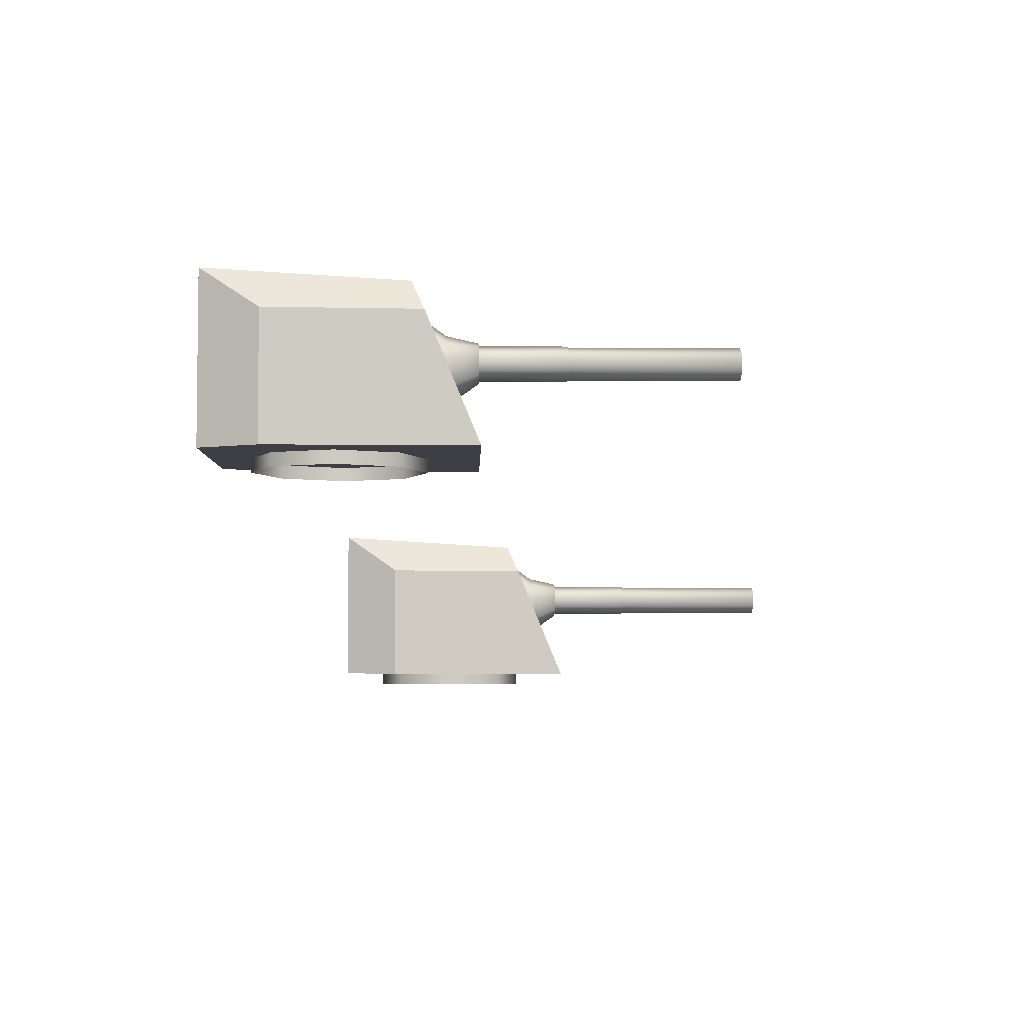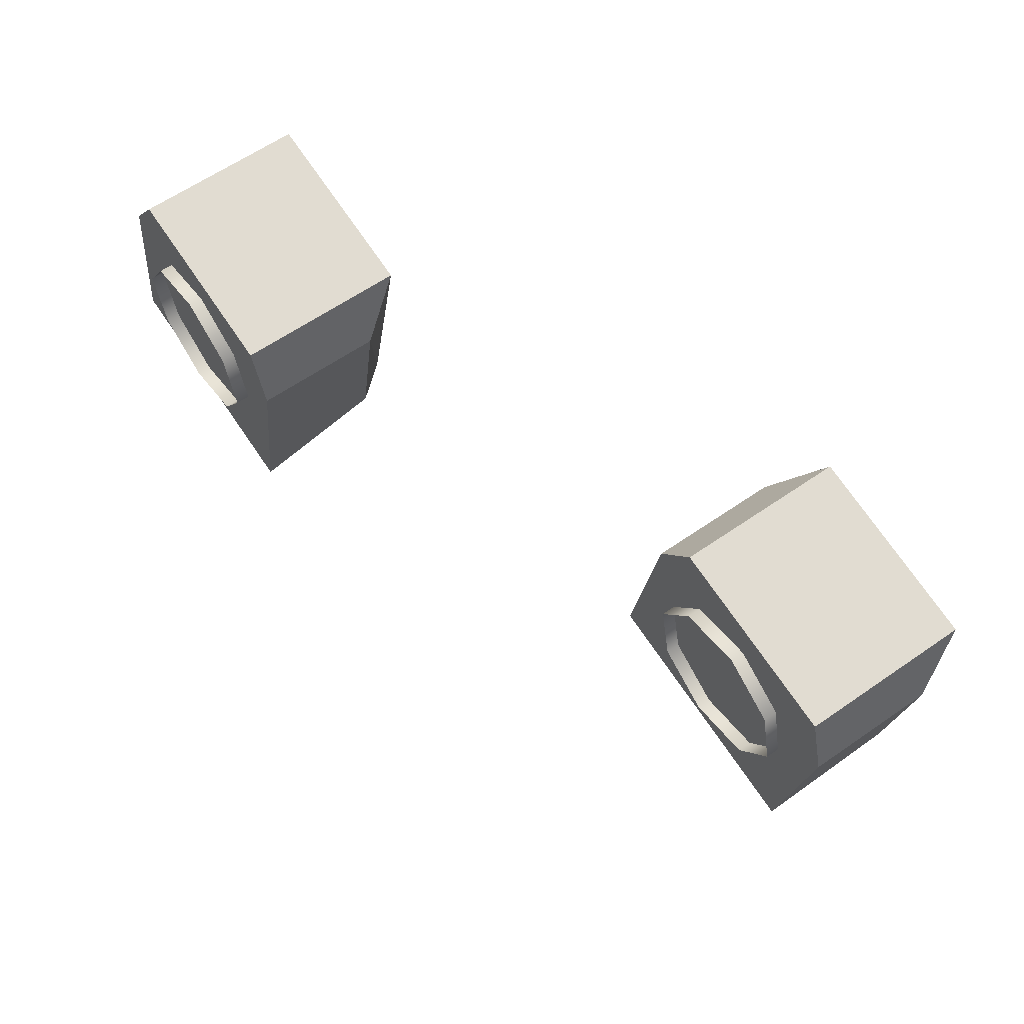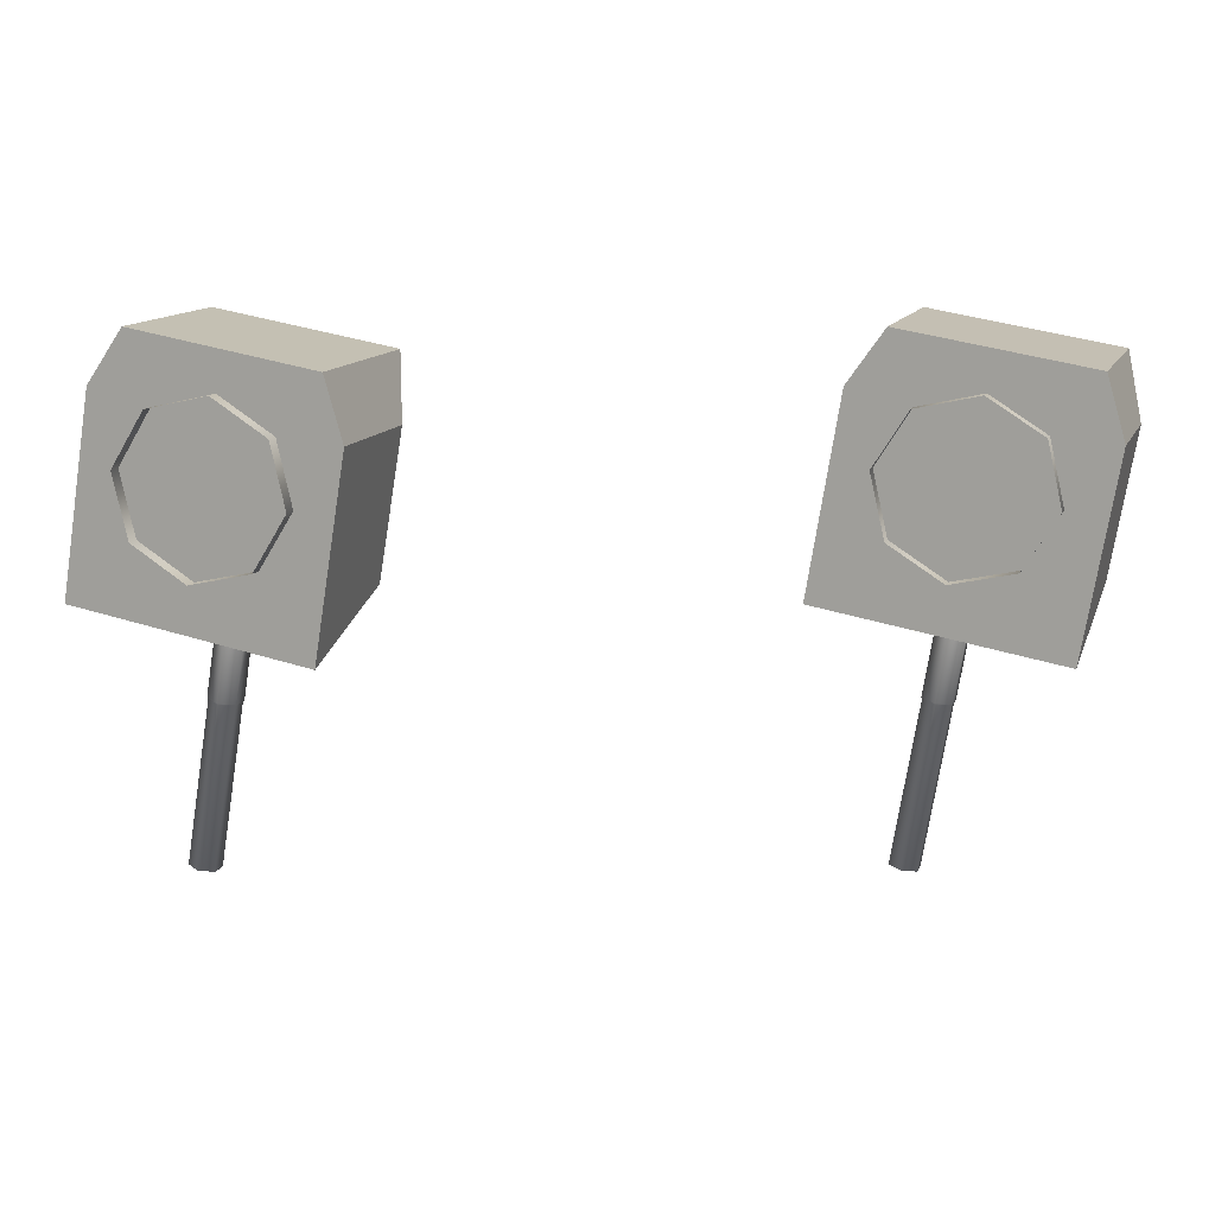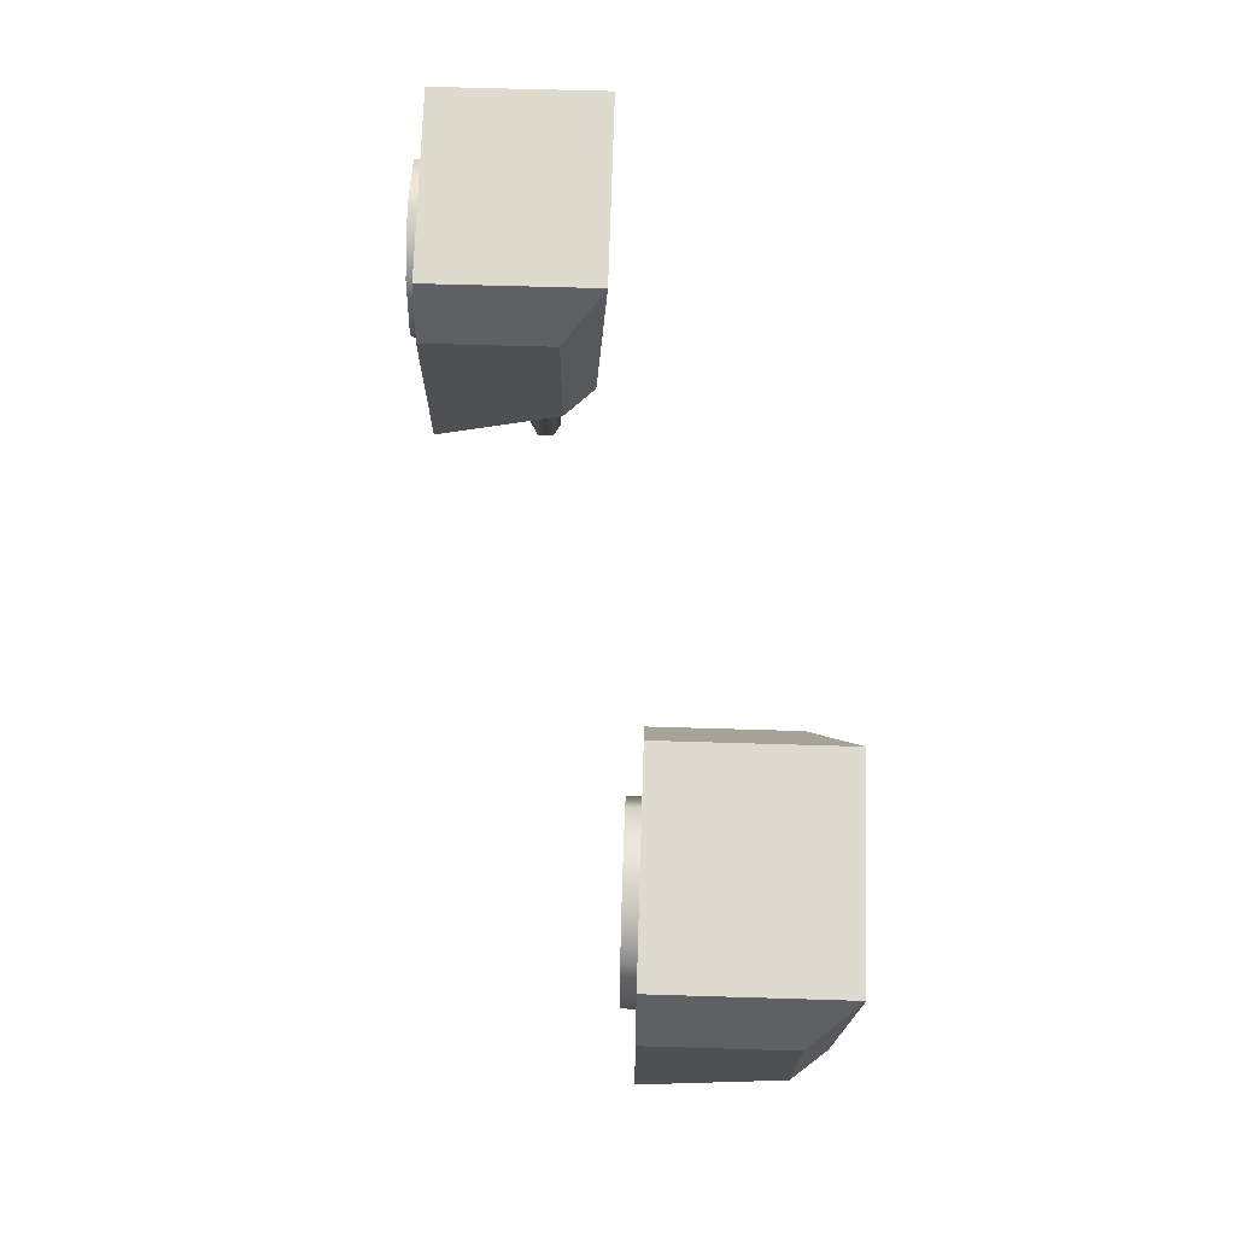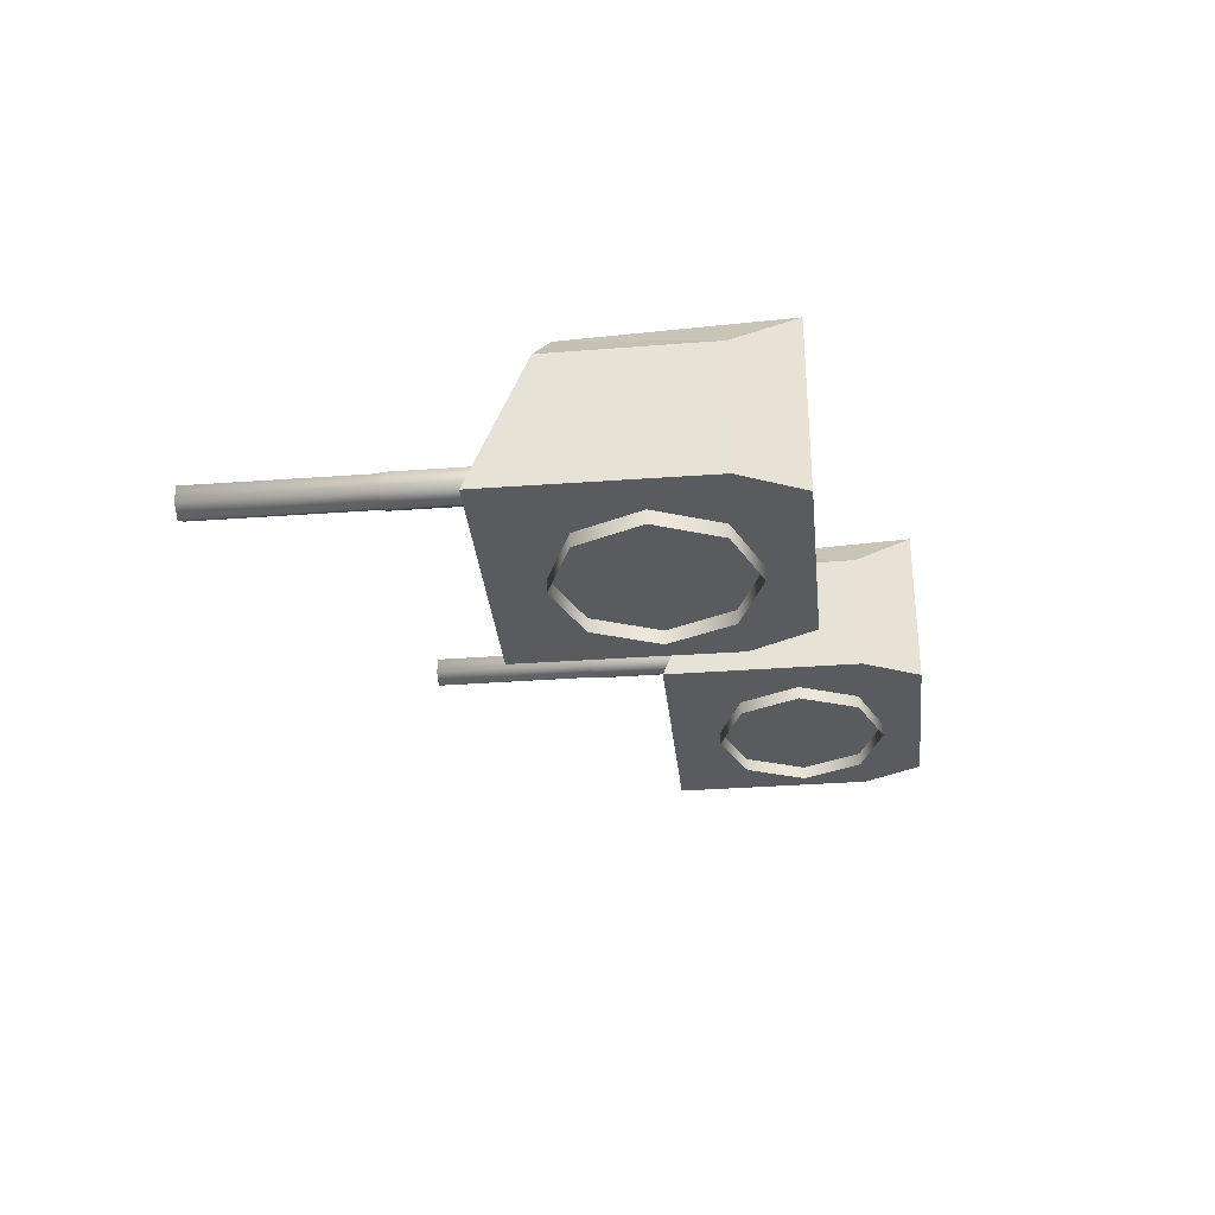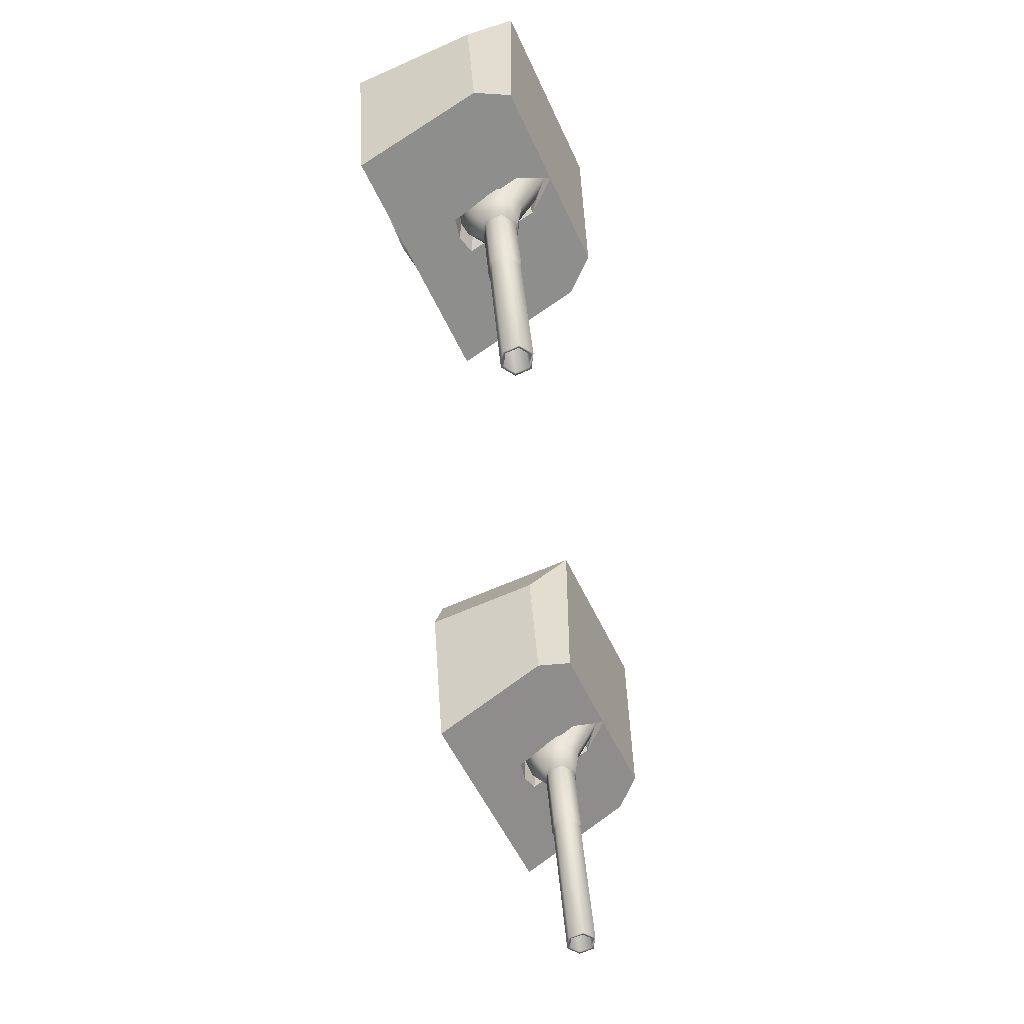
<metadata>
{"format":"obj","ext":"obj","renderer":"f3d","projection":"perspective","resolution":1024,"background":"white","views":[{"elev":-4.5,"azim":97.9,"up":"+Y"},{"elev":62.2,"azim":54.9,"up":"+Z"},{"elev":13.3,"azim":18.2,"up":"+Z"},{"elev":61.6,"azim":91.8,"up":"+Z"},{"elev":-32.9,"azim":-74.7,"up":"+Y"},{"elev":-63.2,"azim":114.2,"up":"+Z"}]}
</metadata>
<code>
o Gun_Z39_main2_barrel.001_Circle.009
v -38.93 5.59 -1.213
v -38.74 5.636 -1.556
v -38.71 5.476 -1.33
v -38.88 6.043 -1.534
v -38.74 6.1 -1.556
v -38.85 6.077 -1.164
v -38.95 5.898 -1.147
v -38.93 5.723 -1.526
v -38.78 6.428 -0.6442
v -38.68 6.184 -1.19
v -38.86 5.446 -0.6306
v -38.6 5.315 -0.6736
v -38.61 5.791 -1.578
v -39.23 5.713 -4.499
v -38.74 5.713 -1.556
v -38.74 6.023 -1.556
v -39.09 5.946 -4.521
v -38.61 5.946 -1.578
v -39.09 5.791 -4.521
v -39.36 5.791 -4.477
v -39.23 5.679 -4.499
v -39.39 5.774 -4.473
v -39.36 5.946 -4.477
v -39.23 6.058 -4.499
v -39.23 6.023 -4.499
v -39.39 5.963 -4.473
v -39.07 5.963 -2.537
v -39.07 5.774 -2.537
v -38.91 6.058 -2.564
v -38.91 5.665 -2.545
v -39.08 5.767 -2.516
v -38.91 6.072 -2.545
v -39.08 5.97 -2.516
v -38.92 5.97 -1.524
v -38.92 5.767 -1.524
v -38.74 6.072 -1.552
v -38.88 6.223 -0.627
v -38.95 5.953 -1.523
v -38.46 5.59 -1.291
v -38.61 6.043 -1.578
v -38.52 6.077 -1.217
v -38.56 5.723 -1.586
v -38.42 5.898 -1.233
v -38.42 6.428 -0.703
v -38.6 6.56 -0.6736
v -38.34 5.446 -0.7166
v -38.31 6.223 -0.7202
v -38.88 5.791 -1.534
v -38.88 5.946 -1.534
v -39.06 5.963 -4.526
v -38.75 5.963 -2.59
v -39.06 5.774 -4.526
v -38.75 5.774 -2.59
v -38.91 5.679 -2.564
v -38.73 5.97 -2.573
v -38.57 5.97 -1.581
v -38.73 5.767 -2.573
v -38.57 5.767 -1.581
v -38.54 5.953 -1.589
v -38.74 5.665 -1.552
v -38.4 6.23 -1.012
v -37.45 6.586 -1.017
v -37.21 6.23 -1.207
v -38.36 4.773 0.7603
v -37.14 4.773 1.259
v -38.25 4.773 1.441
v -36.93 4.773 0.5244
v -38.75 4.773 -1.569
v -37.31 4.773 -1.805
v -38.47 5.408 -1.347
v -38.25 6.732 1.441
v -36.93 6.244 0.5244
v -37.14 6.732 1.259
v -38.62 6.586 -0.8254
v -38.6 5.432 -0.6736
v -38.71 5.359 -1.329
v -38.37 5.475 -0.7112
v -38.6 6.519 -0.6736
v -39.79 6.586 -0.6335
v -38.89 6.23 -0.9309
v -40.08 6.23 -0.7356
v -39.36 4.773 1.623
v -39.8 4.773 0.9963
v -40.18 4.773 -1.334
v -38.93 5.408 -1.271
v -39.8 6.244 0.9963
v -39.36 6.732 1.623
v -38.83 5.475 -0.636
v -38.85 6.203 -0.633
v -38.35 6.203 -0.7142
v -37.68 4.791 0.5833
v -38.33 4.617 0.9868
v -37.68 4.617 0.5833
v -37.9 4.791 -0.8123
v -37.5 4.617 -0.1619
v -37.9 4.617 -0.8123
v -37.5 4.791 -0.1619
v -38.65 4.791 -0.9868
v -38.65 4.617 -0.9868
v -39.07 4.791 0.8123
v -39.07 4.617 0.8123
v -39.47 4.617 0.162
v -39.3 4.791 -0.5832
v -39.3 4.617 -0.5832
v -39.47 4.791 0.162
v -38.33 4.791 0.9868
f 61 62 63
f 64 65 66
f 67 68 69
f 70 61 63
f 65 71 66
f 65 72 73
f 74 73 62
f 62 72 63
f 63 67 69
f 75 70 76
f 77 61 70
f 61 78 74
f 79 80 81
f 64 82 83
f 68 83 84
f 85 76 68
f 71 82 66
f 82 86 83
f 74 87 71
f 79 86 87
f 81 83 86
f 85 75 76
f 80 88 85
f 80 78 89
f 61 74 62
f 64 67 65
f 67 64 68
f 63 69 70
f 69 68 70
f 68 76 70
f 65 73 71
f 65 67 72
f 74 71 73
f 62 73 72
f 63 72 67
f 75 77 70
f 77 90 61
f 61 90 78
f 79 74 80
f 64 66 82
f 68 64 83
f 68 84 85
f 84 81 85
f 81 80 85
f 71 87 82
f 82 87 86
f 74 79 87
f 79 81 86
f 81 84 83
f 85 88 75
f 80 89 88
f 80 74 78
f 1 2 3
f 2 4 5
f 6 5 4
f 7 8 1
f 9 10 6
f 11 7 1
f 12 1 3
f 13 14 15
f 16 17 18
f 18 19 13
f 20 21 22
f 23 24 25
f 20 26 23
f 22 27 26
f 21 28 22
f 26 29 24
f 28 30 31
f 27 32 29
f 28 33 27
f 31 34 33
f 30 35 31
f 33 36 32
f 37 6 7
f 6 38 7
f 38 2 8
f 2 39 3
f 2 5 40
f 41 5 10
f 42 43 39
f 44 10 45
f 46 43 47
f 12 39 46
f 14 48 15
f 23 16 49
f 20 49 48
f 19 21 14
f 24 17 25
f 50 19 17
f 51 52 50
f 53 21 52
f 29 50 24
f 53 30 54
f 32 51 29
f 55 53 51
f 56 57 55
f 58 30 57
f 36 55 32
f 47 41 44
f 59 41 43
f 2 59 42
f 1 8 2
f 6 10 5
f 7 38 8
f 9 45 10
f 11 37 7
f 12 11 1
f 13 19 14
f 16 25 17
f 18 17 19
f 20 14 21
f 23 26 24
f 20 22 26
f 22 28 27
f 21 54 28
f 26 27 29
f 28 54 30
f 27 33 32
f 28 31 33
f 31 35 34
f 30 60 35
f 33 34 36
f 37 9 6
f 6 4 38
f 38 4 2
f 2 42 39
f 41 40 5
f 42 59 43
f 44 41 10
f 46 39 43
f 12 3 39
f 14 20 48
f 23 25 16
f 20 23 49
f 19 52 21
f 24 50 17
f 50 52 19
f 51 53 52
f 53 54 21
f 29 51 50
f 53 57 30
f 32 55 51
f 55 57 53
f 56 58 57
f 58 60 30
f 36 56 55
f 47 43 41
f 59 40 41
f 2 40 59
f 91 92 93
f 94 95 96
f 97 93 95
f 98 96 99
f 92 100 101
f 102 103 104
f 101 105 102
f 104 98 99
f 91 106 92
f 94 97 95
f 97 91 93
f 98 94 96
f 92 106 100
f 102 105 103
f 101 100 105
f 104 103 98
o Gun_Z39_main2_turret_Circle.006
v -47.18 4.138 -0.6283
v -46.28 3.782 -0.9293
v -47.47 3.782 -0.7292
v -45.74 2.325 0.7598
v -46.74 2.325 1.627
v -47.18 2.325 1.002
v -46.13 2.325 -1.568
v -47.57 2.325 -1.327
v -46.32 2.96 -1.27
v -46.09 2.911 -1.328
v -45.63 4.284 1.44
v -45.63 2.325 1.44
v -47.18 3.796 1.002
v -46.01 4.138 -0.8248
v -46.74 4.284 1.627
v -45.98 2.984 -0.6732
v -46.21 3.027 -0.6346
v -45.98 4.071 -0.6732
v -46.23 3.756 -0.6316
v -45.78 3.782 -1.012
v -44.84 4.138 -1.021
v -44.6 3.782 -1.213
v -44.52 2.325 1.253
v -44.3 2.325 0.5181
v -44.7 2.325 -1.81
v -45.86 2.96 -1.347
v -44.3 3.796 0.5181
v -44.52 4.284 1.253
v -45.75 3.027 -0.7117
v -45.73 3.756 -0.7147
v -45.7 2.17 0.9862
v -46.45 2.344 0.8146
v -46.45 2.17 0.8146
v -46.85 2.17 0.1659
v -46.68 2.344 -0.58
v -46.68 2.17 -0.58
v -46.85 2.344 0.1659
v -46.03 2.344 -0.9861
v -46.03 2.17 -0.9861
v -45.05 2.344 0.58
v -45.05 2.17 0.58
v -45.29 2.344 -0.8146
v -44.88 2.17 -0.1659
v -45.29 2.17 -0.8146
v -44.88 2.344 -0.1659
v -45.7 2.344 0.9862
v -46.32 3.142 -1.212
v -46.13 3.189 -1.555
v -46.09 3.028 -1.329
v -46.27 3.596 -1.532
v -46.13 3.653 -1.555
v -46.23 3.63 -1.162
v -46.33 3.451 -1.145
v -46.31 3.275 -1.524
v -46.16 3.98 -0.6431
v -46.07 3.736 -1.189
v -46.24 2.998 -0.6291
v -45.98 2.867 -0.6732
v -46 3.343 -1.577
v -46.63 3.266 -4.496
v -46.13 3.266 -1.555
v -46.13 3.576 -1.555
v -46.49 3.498 -4.519
v -46 3.498 -1.577
v -46.49 3.343 -4.519
v -46.76 3.343 -4.474
v -46.63 3.231 -4.496
v -46.79 3.326 -4.469
v -46.76 3.498 -4.474
v -46.63 3.61 -4.496
v -46.63 3.576 -4.496
v -46.79 3.515 -4.469
v -46.46 3.515 -2.535
v -46.46 3.326 -2.535
v -46.3 3.61 -2.562
v -46.3 3.217 -2.543
v -46.47 3.319 -2.514
v -46.3 3.624 -2.543
v -46.47 3.522 -2.514
v -46.3 3.522 -1.522
v -46.3 3.319 -1.522
v -46.13 3.624 -1.551
v -46.27 3.775 -0.6254
v -46.33 3.505 -1.521
v -45.84 3.142 -1.291
v -46 3.596 -1.578
v -45.91 3.63 -1.217
v -45.95 3.275 -1.586
v -45.81 3.451 -1.234
v -45.8 3.98 -0.7032
v -45.98 4.112 -0.6732
v -45.72 2.998 -0.7172
v -45.7 3.775 -0.7209
v -46.26 3.343 -1.533
v -46.26 3.498 -1.533
v -46.46 3.515 -4.523
v -46.14 3.515 -2.589
v -46.46 3.326 -4.523
v -46.14 3.326 -2.589
v -46.3 3.231 -2.562
v -46.12 3.522 -2.572
v -45.96 3.522 -1.58
v -46.12 3.319 -2.572
v -45.96 3.319 -1.58
v -45.93 3.505 -1.589
v -46.13 3.217 -1.551
f 107 108 109
f 110 111 112
f 113 112 114
f 115 116 113
f 117 111 118
f 111 119 112
f 120 121 117
f 107 119 121
f 109 112 119
f 115 122 116
f 108 123 115
f 108 124 125
f 126 127 128
f 110 129 118
f 130 113 131
f 132 126 128
f 129 117 118
f 129 133 134
f 120 134 127
f 127 133 128
f 128 130 131
f 122 132 116
f 135 126 132
f 126 124 120
f 107 120 108
f 110 118 111
f 113 110 112
f 113 114 115
f 114 109 115
f 109 108 115
f 117 121 111
f 111 121 119
f 120 107 121
f 107 109 119
f 109 114 112
f 115 123 122
f 108 125 123
f 108 120 124
f 126 120 127
f 110 130 129
f 130 110 113
f 128 131 132
f 131 113 132
f 113 116 132
f 129 134 117
f 129 130 133
f 120 117 134
f 127 134 133
f 128 133 130
f 122 135 132
f 135 136 126
f 126 136 124
f 137 138 139
f 140 141 142
f 139 143 140
f 142 144 145
f 146 137 147
f 148 149 150
f 151 147 149
f 144 150 145
f 137 152 138
f 140 143 141
f 139 138 143
f 142 141 144
f 146 152 137
f 148 151 149
f 151 146 147
f 144 148 150
f 153 154 155
f 154 156 157
f 158 157 156
f 159 160 153
f 161 162 158
f 163 159 153
f 164 153 155
f 165 166 167
f 168 169 170
f 170 171 165
f 172 173 174
f 175 176 177
f 172 178 175
f 174 179 178
f 173 180 174
f 178 181 176
f 180 182 183
f 179 184 181
f 180 185 179
f 183 186 185
f 182 187 183
f 185 188 184
f 189 158 159
f 158 190 159
f 190 154 160
f 154 191 155
f 154 157 192
f 193 157 162
f 194 195 191
f 196 162 197
f 198 195 199
f 164 191 198
f 166 200 167
f 175 168 201
f 172 201 200
f 171 173 166
f 176 169 177
f 202 171 169
f 203 204 202
f 205 173 204
f 181 202 176
f 205 182 206
f 184 203 181
f 207 205 203
f 208 209 207
f 210 182 209
f 188 207 184
f 199 193 196
f 211 193 195
f 154 211 194
f 153 160 154
f 158 162 157
f 159 190 160
f 161 197 162
f 163 189 159
f 164 163 153
f 165 171 166
f 168 177 169
f 170 169 171
f 172 166 173
f 175 178 176
f 172 174 178
f 174 180 179
f 173 206 180
f 178 179 181
f 180 206 182
f 179 185 184
f 180 183 185
f 183 187 186
f 182 212 187
f 185 186 188
f 189 161 158
f 158 156 190
f 190 156 154
f 154 194 191
f 193 192 157
f 194 211 195
f 196 193 162
f 198 191 195
f 164 155 191
f 166 172 200
f 175 177 168
f 172 175 201
f 171 204 173
f 176 202 169
f 202 204 171
f 203 205 204
f 205 206 173
f 181 203 202
f 205 209 182
f 184 207 203
f 207 209 205
f 208 210 209
f 210 212 182
f 188 208 207
f 199 195 193
f 211 192 193
f 154 192 211

</code>
